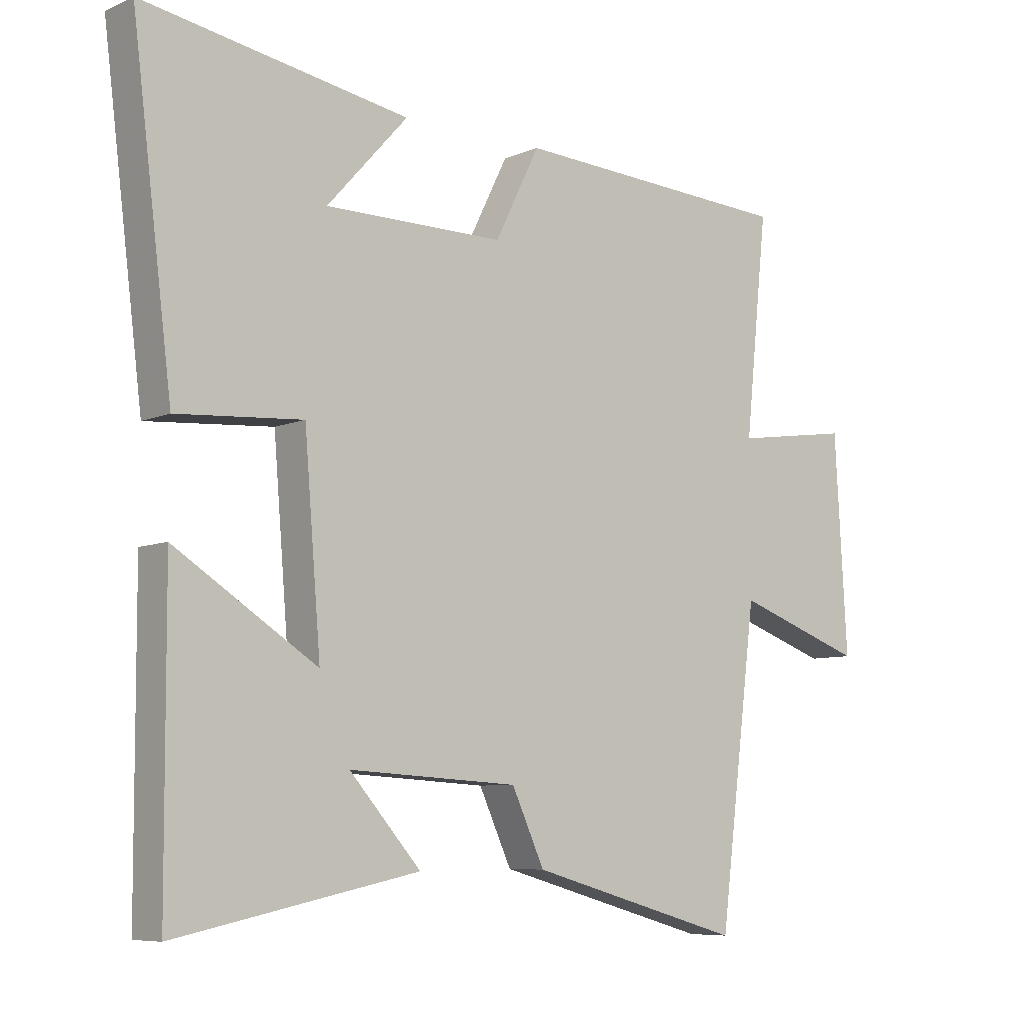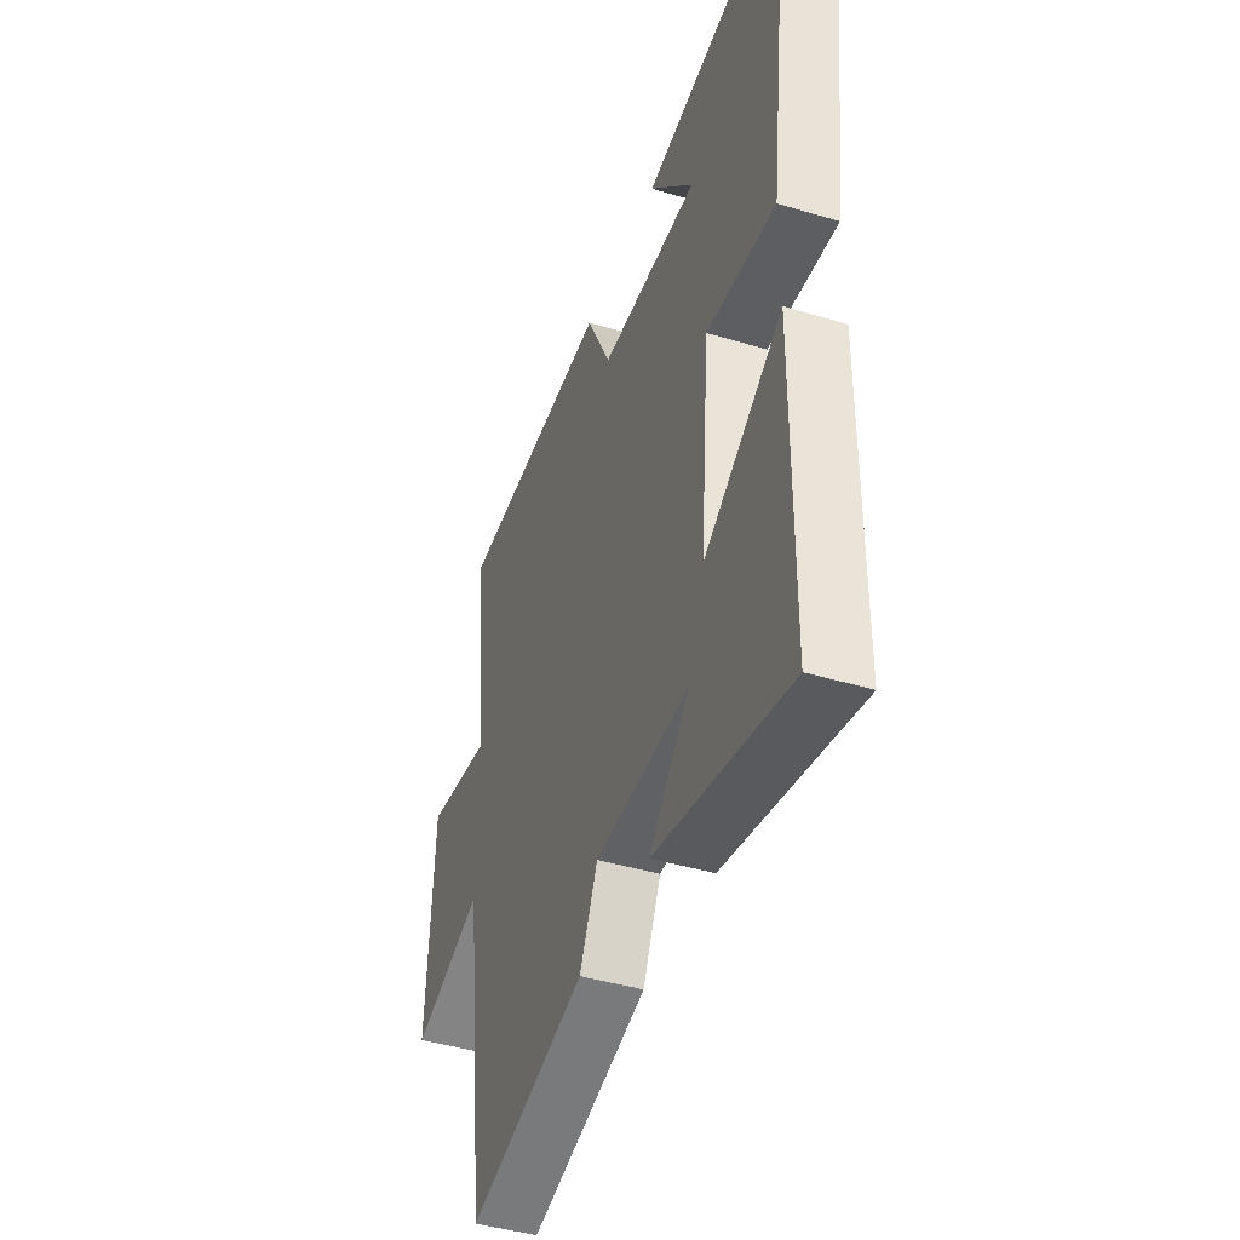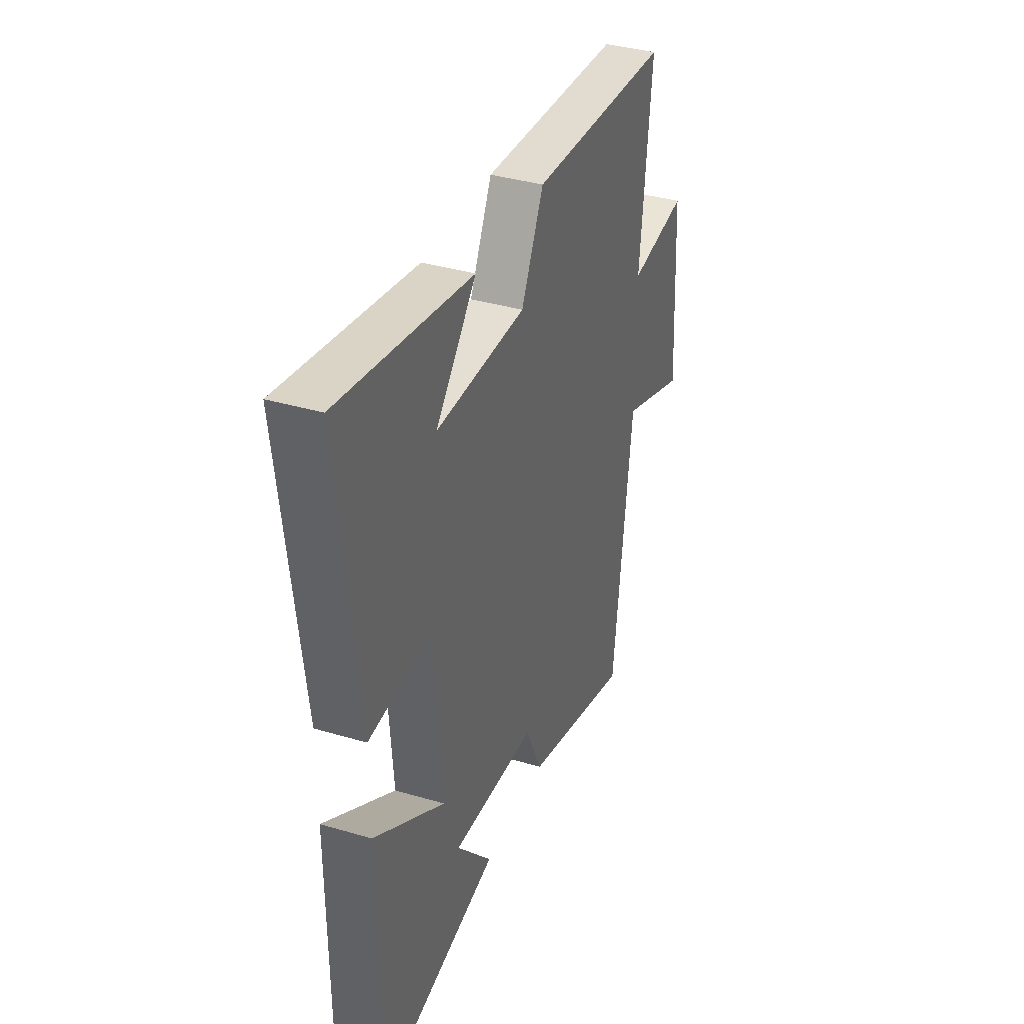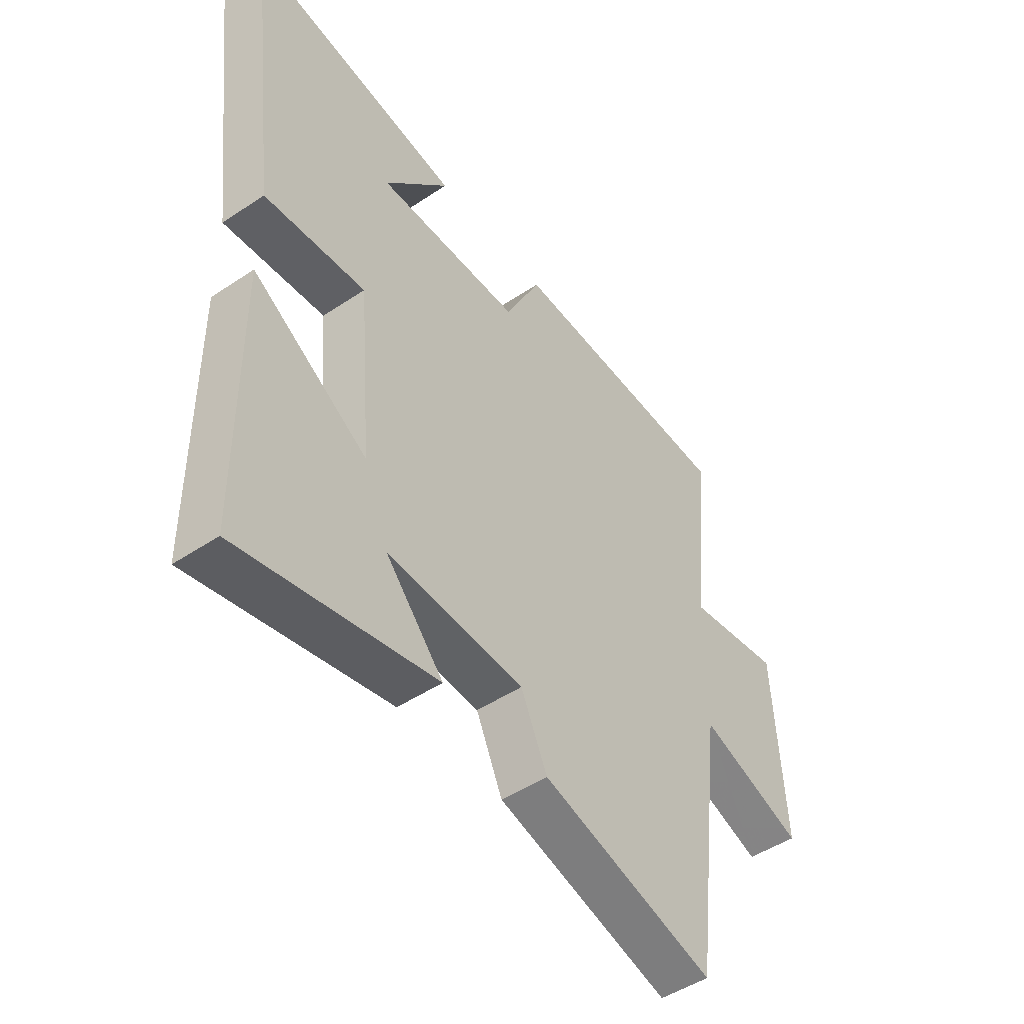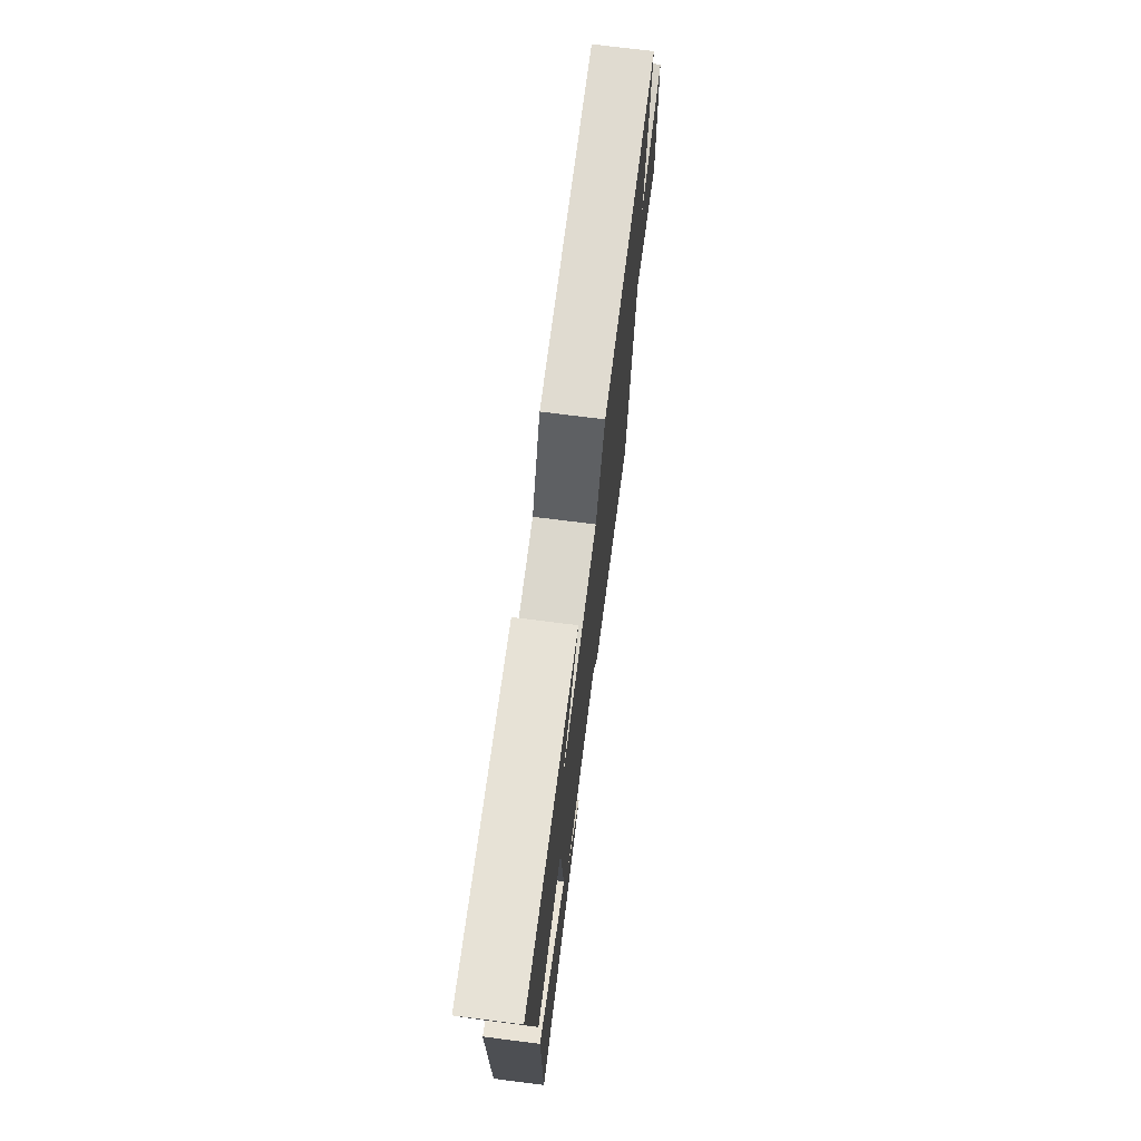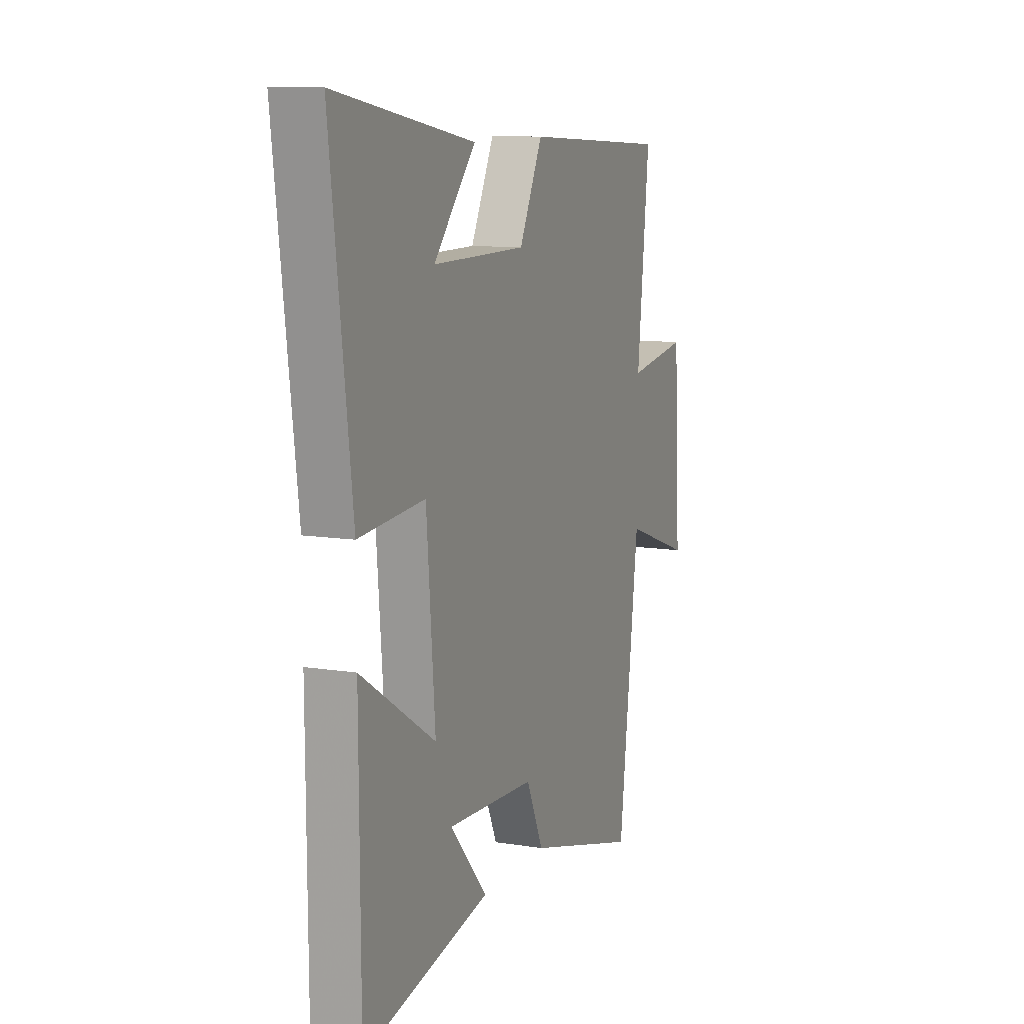
<metadata>
{"format":"obj","ext":"obj","renderer":"f3d","projection":"perspective","resolution":1024,"background":"white","views":[{"elev":-7.5,"azim":140.4,"up":"+Z"},{"elev":-42.7,"azim":70.3,"up":"+Z"},{"elev":37.0,"azim":110.9,"up":"+Z"},{"elev":-48.0,"azim":126.9,"up":"+Z"},{"elev":73.1,"azim":97.2,"up":"+Z"},{"elev":10.7,"azim":111.9,"up":"+Z"}]}
</metadata>
<code>
v 0.564 0.07 0.573
v 0.5 0.07 0.058
v 0.3 0.07 0.072
v 0.274 0.07 -0.244
v 0.5 0.07 -0.1
v 0.498 0.07 -0.579
v 0.112 0.07 -0.5
v 0.226 0.07 -0.371
v -0.044 0.07 -0.387
v -0.096 0.07 -0.5
v -0.439 0.07 -0.597
v -0.5 0.07 -0.111
v -0.706 0.07 -0.184
v -0.686 0.07 0.158
v -0.5 0.07 0.131
v -0.536 0.07 0.475
v -0.087 0.07 0.5
v -0.016 0.07 0.357
v 0.27 0.07 0.357
v 0.141 0.07 0.5
v 0.564 0 0.573
v 0.5 0 0.058
v 0.3 0 0.072
v 0.274 0 -0.244
v 0.5 0 -0.1
v 0.498 0 -0.579
v 0.112 0 -0.5
v 0.226 0 -0.371
v -0.044 0 -0.387
v -0.096 0 -0.5
v -0.439 0 -0.597
v -0.5 0 -0.111
v -0.706 0 -0.184
v -0.686 0 0.158
v -0.5 0 0.131
v -0.536 0 0.475
v -0.087 0 0.5
v -0.016 0 0.357
v 0.27 0 0.357
v 0.141 0 0.5
f 19 20 1
f 15 16 17 18
f 15 18 19
f 12 13 14 15
f 12 15 19
f 11 12 19
f 10 11 19
f 9 10 19
f 8 9 19
f 5 6 7 8
f 4 5 8
f 3 4 8 19
f 1 2 3 19
f 21 40 39
f 38 37 36 35
f 39 38 35
f 35 34 33 32
f 39 35 32
f 39 32 31
f 39 31 30
f 39 30 29
f 39 29 28
f 28 27 26 25
f 28 25 24
f 39 28 24 23
f 39 23 22 21
f 1 21 22 2
f 2 22 23 3
f 3 23 24 4
f 4 24 25 5
f 5 25 26 6
f 6 26 27 7
f 7 27 28 8
f 8 28 29 9
f 9 29 30 10
f 10 30 31 11
f 11 31 32 12
f 12 32 33 13
f 13 33 34 14
f 14 34 35 15
f 15 35 36 16
f 16 36 37 17
f 17 37 38 18
f 18 38 39 19
f 19 39 40 20
f 20 40 21 1

</code>
